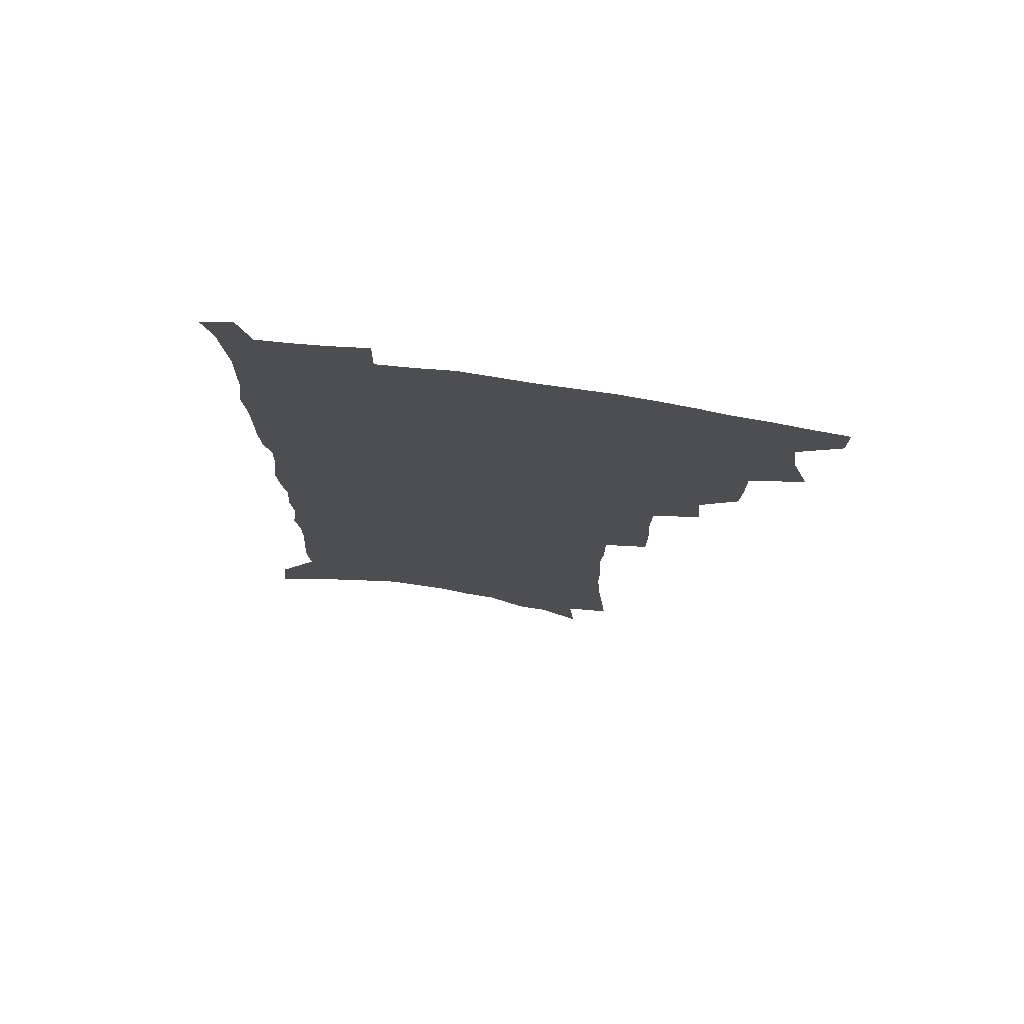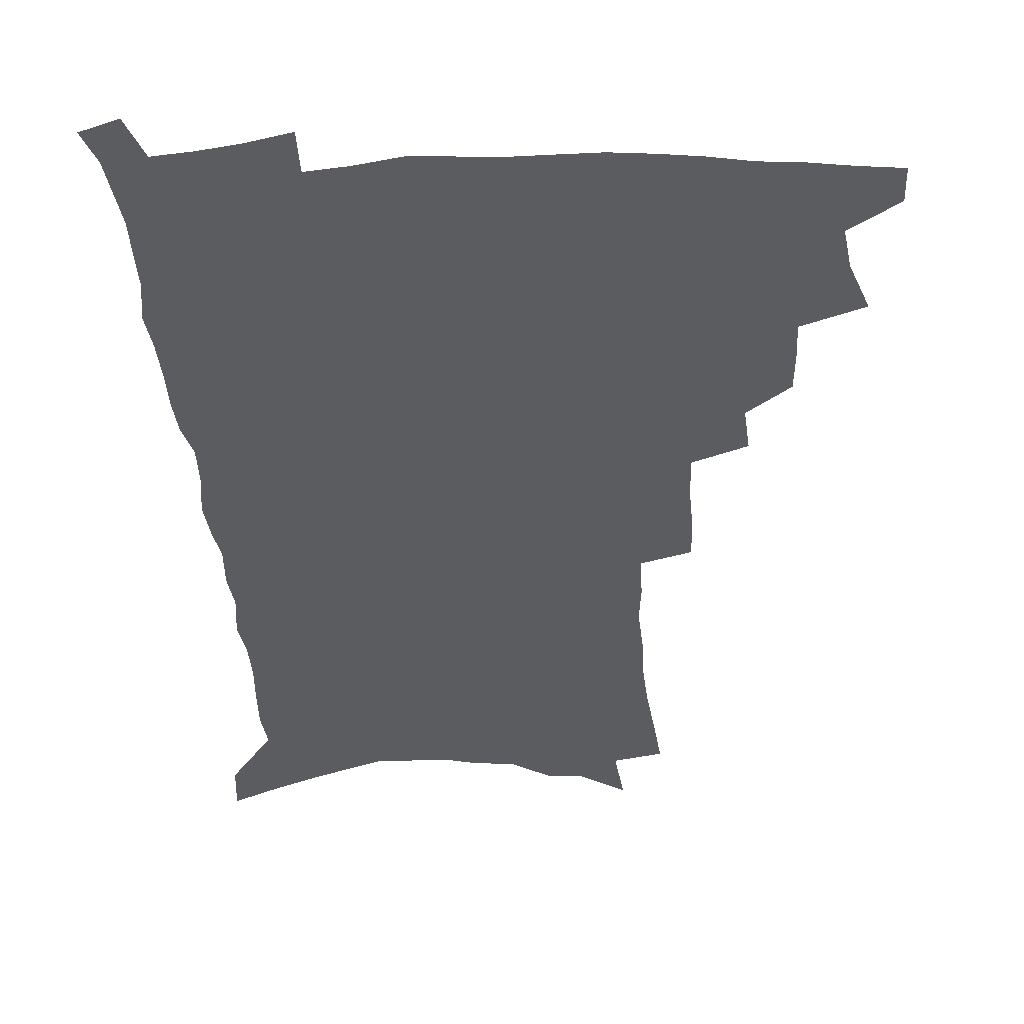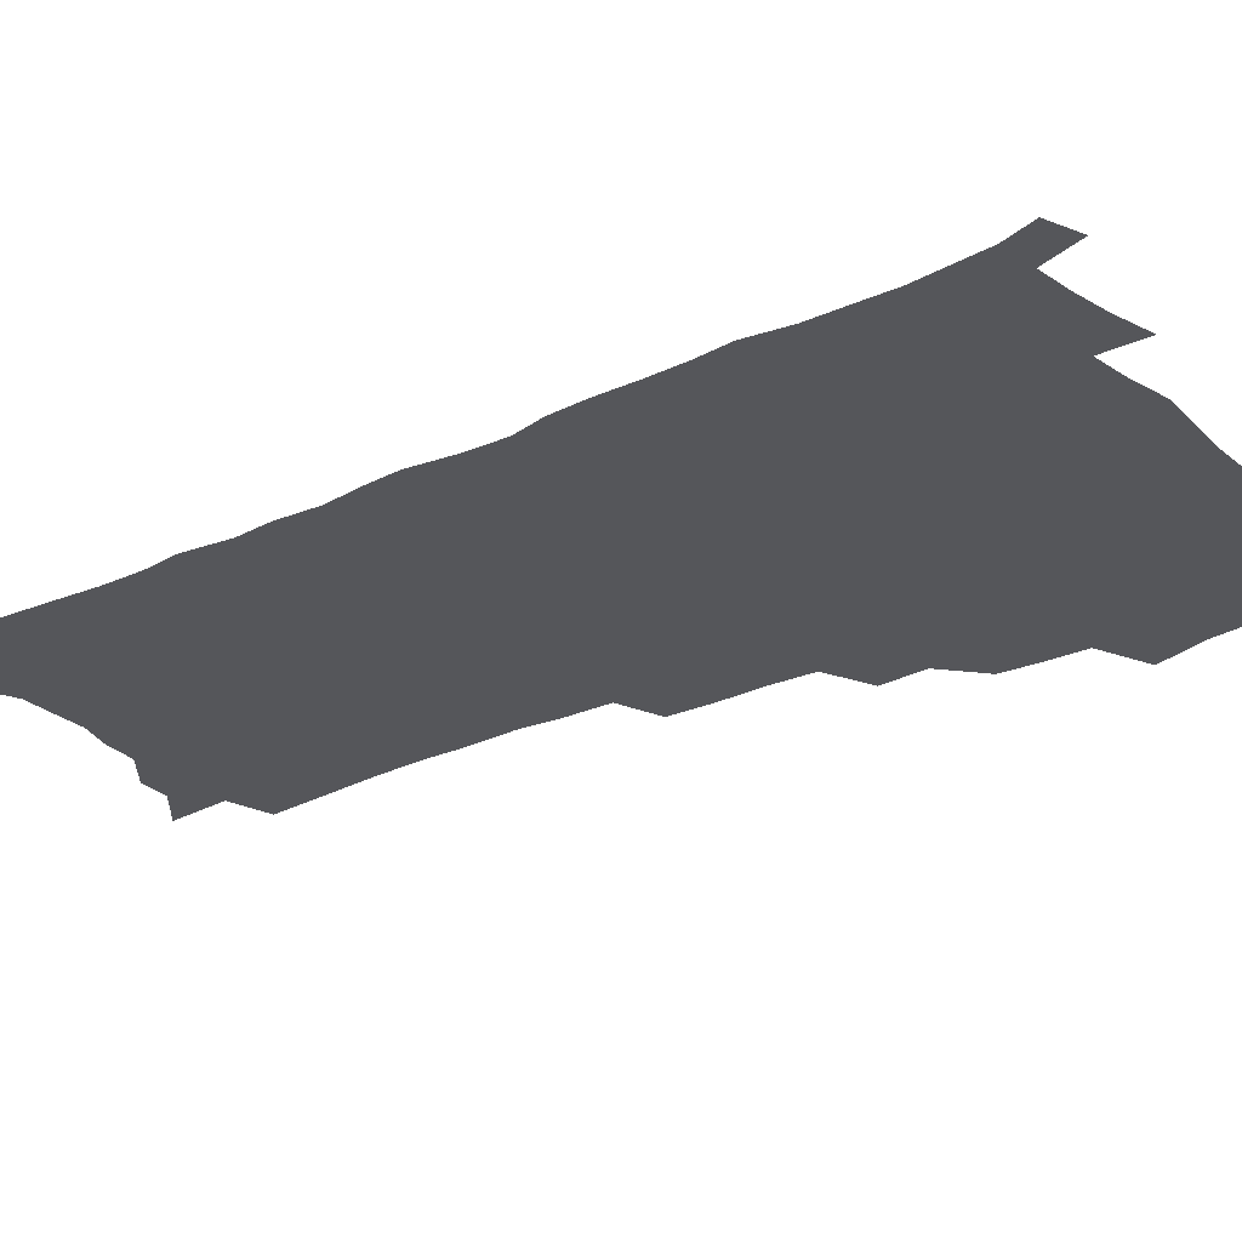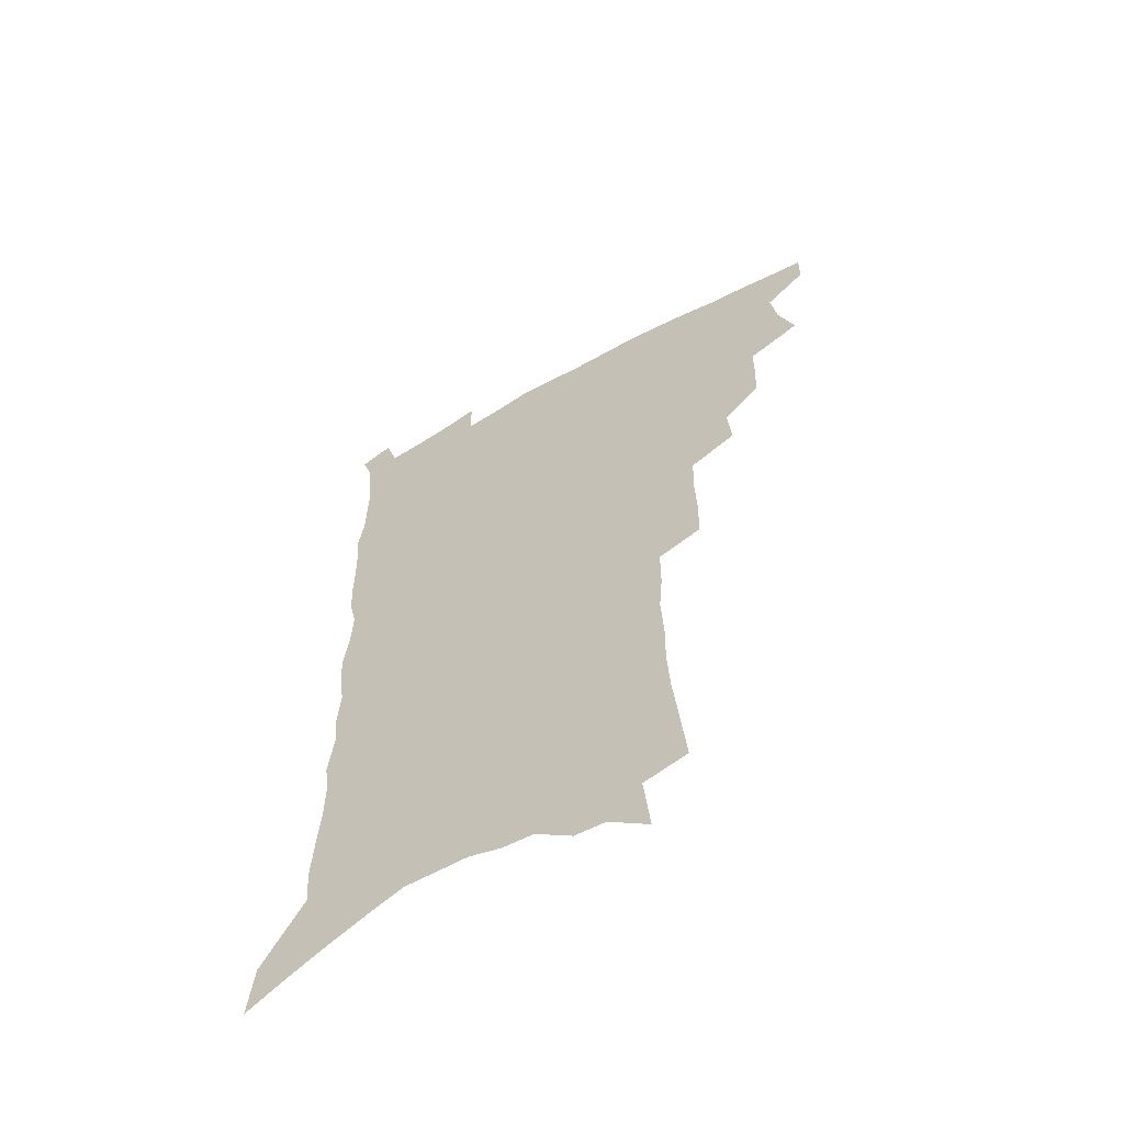
<metadata>
{"format":"obj","ext":"obj","renderer":"f3d","projection":"perspective","resolution":1024,"background":"white","views":[{"elev":75.0,"azim":-171.8,"up":"+Y"},{"elev":-33.8,"azim":-176.7,"up":"+Z"},{"elev":-25.8,"azim":126.5,"up":"+Z"},{"elev":-61.1,"azim":-150.2,"up":"+Y"}]}
</metadata>
<code>
v 487.1 499.8 0
v 486.9 514.2 0
v 494.8 451.1 0
v 501.3 470.8 0
v 503.5 487.2 0
v 503.3 501.6 0
v 501.4 515.9 0
v 516.7 411.3 0
v 515.9 426.5 0
v 515.8 442.1 0
v 518.6 459.6 0
v 518.9 474.4 0
v 519.9 489.4 0
v 518.4 503.2 0
v 515.5 518.2 0
v 530.1 379.4 0
v 531.5 397.8 0
v 533 415.5 0
v 534 432 0
v 532.9 446.3 0
v 533.7 461.5 0
v 534.1 476.2 0
v 534.6 490.8 0
v 532.5 505 0
v 530.2 519.5 0
v 548.9 316.8 0
v 548.5 334.6 0
v 549.3 353.9 0
v 548.7 371 0
v 548.1 387.3 0
v 550.6 406.2 0
v 548.3 419.3 0
v 551.7 437.6 0
v 551.2 451.1 0
v 549.9 464.4 0
v 549.9 478.5 0
v 549.2 492.1 0
v 547.2 506 0
v 544.1 522.4 0
v 561.4 172.6 0
v 563.5 195.1 0
v 565.8 217.9 0
v 567 238 0
v 566.8 255.6 0
v 567.8 275.7 0
v 566.5 291.7 0
v 566.4 310.5 0
v 565.4 327.5 0
v 565 344.5 0
v 564.3 360.6 0
v 564.2 377.4 0
v 564 393.1 0
v 564.6 409.4 0
v 564.1 423.6 0
v 564.9 438.6 0
v 565.3 453 0
v 565.2 466.8 0
v 564.4 480.1 0
v 563 493.6 0
v 561.1 507.9 0
v 558.1 524.4 0
v 576.5 143.1 0
v 579 168 0
v 576.4 181.9 0
v 581.5 211.5 0
v 581.9 230.4 0
v 582.1 248.8 0
v 582 266.6 0
v 581.1 282.7 0
v 581.2 301.4 0
v 581 319.1 0
v 580.5 335.7 0
v 579.2 350.2 0
v 578.8 366.1 0
v 578.3 381.5 0
v 578.2 396.8 0
v 579 412.7 0
v 579.5 427.3 0
v 579.2 440.8 0
v 579.3 454.8 0
v 578.7 468 0
v 577.7 481.2 0
v 576.9 494.5 0
v 575.5 508.3 0
v 572.3 525.8 0
v 592.6 155.9 0
v 592.8 175.3 0
v 593 195.8 0
v 596.4 222 0
v 596.1 239.3 0
v 596.1 257.2 0
v 595.5 273.8 0
v 594 288.3 0
v 594.1 306.4 0
v 593.5 322.3 0
v 593.1 338.9 0
v 592.8 355 0
v 592.2 369.6 0
v 592.3 385.8 0
v 592.4 400.7 0
v 592.4 414.7 0
v 593.2 429.9 0
v 592.3 442.1 0
v 592.7 456 0
v 592.9 469.1 0
v 591.3 482.3 0
v 590.5 495.5 0
v 589.3 509.3 0
v 587 525.7 0
v 604.9 156.5 0
v 608.7 189.4 0
v 609.4 210.5 0
v 609 227.2 0
v 607.7 240.6 0
v 608.3 261.3 0
v 607.7 277.6 0
v 607.3 295 0
v 606.7 310.6 0
v 606.1 325.8 0
v 605.7 341.7 0
v 605.6 357.7 0
v 604.8 371.2 0
v 604.8 386.2 0
v 604.7 400.5 0
v 605.3 416.4 0
v 605.4 430.2 0
v 605.1 442.8 0
v 605.6 456.7 0
v 605.6 469.7 0
v 605 482.8 0
v 603.8 496.5 0
v 603.2 510.2 0
v 601.6 525.5 0
v 619.9 167.9 0
v 621.4 194.5 0
v 621.4 213.1 0
v 621.2 231.2 0
v 620.9 248 0
v 620.3 263.6 0
v 619.7 279.9 0
v 619.2 296.1 0
v 618.5 311.2 0
v 618.8 330.4 0
v 618.2 344.4 0
v 617.9 359.7 0
v 617.2 372.6 0
v 617.6 388.4 0
v 617.8 403.2 0
v 617.9 417.4 0
v 617.8 430.5 0
v 618 443.9 0
v 618.6 457.8 0
v 618.5 470.2 0
v 618.6 483.1 0
v 618.7 496 0
v 617.7 509.7 0
v 615.5 526.5 0
v 632.8 168.8 0
v 633.5 194.9 0
v 633.4 215.1 0
v 633.2 233.8 0
v 632.8 249.5 0
v 632.3 266.4 0
v 631.8 282.6 0
v 631.3 298.9 0
v 630.9 314.5 0
v 630.8 329.2 0
v 630.3 344.9 0
v 630 360.2 0
v 630 375.9 0
v 629.9 389 0
v 630.1 403.7 0
v 630.2 418.2 0
v 630.3 430.8 0
v 630.5 444.1 0
v 631 457.4 0
v 631.3 470.1 0
v 631.6 483 0
v 632 495.8 0
v 631.3 509.9 0
v 629.4 527.3 0
v 645.8 172.8 0
v 645.7 194.9 0
v 645.3 215.9 0
v 645 234 0
v 644.8 249.2 0
v 644.2 266.7 0
v 643.9 281.3 0
v 643.2 298.1 0
v 642.6 317 0
v 642.7 329.5 0
v 642.5 343.5 0
v 642.2 359.8 0
v 642.1 374.9 0
v 642.1 390 0
v 642.3 403.6 0
v 642.7 416.9 0
v 642.7 431.1 0
v 642.8 444.8 0
v 643.7 456.9 0
v 644.1 469.6 0
v 644.6 482.8 0
v 645 495.7 0
v 645.1 509.1 0
v 644.9 524.1 0
v 658.6 172.7 0
v 658.1 194.3 0
v 657.6 213.5 0
v 656.9 232.3 0
v 657.3 246.1 0
v 656.1 265.9 0
v 655.7 282.1 0
v 655.2 298.4 0
v 654.7 314.5 0
v 654.5 329.5 0
v 654.4 343.5 0
v 654.1 360.3 0
v 654.2 374.3 0
v 655.1 387.1 0
v 654.6 402.5 0
v 655.2 415.8 0
v 655.4 429.6 0
v 656.4 442.4 0
v 656.3 456.5 0
v 656.8 469.3 0
v 657.4 482.1 0
v 657.9 495.2 0
v 658.6 508.3 0
v 659.1 522.4 0
v 659 539.4 0
v 671.4 172.8 0
v 670.8 191.9 0
v 669.9 211.8 0
v 669.4 229.5 0
v 669.3 245.5 0
v 668.7 262.5 0
v 667.8 280.5 0
v 667.7 295.7 0
v 666.6 313.6 0
v 666.7 327.9 0
v 666.4 343.5 0
v 667 357.1 0
v 666.7 372.1 0
v 667.3 385.8 0
v 668.5 398.6 0
v 668 413.6 0
v 668.3 427.9 0
v 669.1 441.1 0
v 668.5 456.1 0
v 669.6 468.4 0
v 670.3 481.4 0
v 671.1 494.4 0
v 671.9 507.5 0
v 672.9 521.2 0
v 674 535.5 0
v 685.6 166.7 0
v 684.3 187 0
v 683.2 207 0
v 682.3 225.4 0
v 682.4 241.4 0
v 681.5 259.1 0
v 681.2 275.4 0
v 680.8 291.7 0
v 680.4 307.9 0
v 679.1 325.2 0
v 679.8 339.1 0
v 680.4 353.2 0
v 680.4 367.8 0
v 680.2 382.9 0
v 681.6 395.8 0
v 679.7 413.6 0
v 682.2 425.2 0
v 682.4 439 0
v 682.7 453 0
v 683.1 466.5 0
v 683.7 479.8 0
v 684.3 493.2 0
v 685.1 506.4 0
v 686.5 519.6 0
v 688.2 532.9 0
v 700.1 160 0
v 698.7 180.3 0
v 697.1 200.9 0
v 697.1 217.8 0
v 696.6 235 0
v 695.7 252.6 0
v 694.4 270.7 0
v 694.8 285.9 0
v 694.4 302.2 0
v 693.4 318.9 0
v 694 333.4 0
v 695.4 347.1 0
v 693.5 364.4 0
v 693.6 378.9 0
v 696.1 391.4 0
v 695 407.9 0
v 695.3 422.2 0
v 697.1 435.3 0
v 696 450.8 0
v 696.7 464.3 0
v 697.2 478 0
v 698.4 491.2 0
v 698.5 505 0
v 700.3 518.1 0
v 701.6 531.4 0
v 706.7 547.6 0
v 715.5 152.1 0
v 712.5 175.5 0
v 712.5 192.6 0
v 713.7 207.8 0
v 712.7 225.6 0
v 711.4 243.9 0
v 711.4 260.3 0
v 713.1 274.4 0
v 711 293 0
v 712.1 307.7 0
v 711 324.4 0
v 712.8 338.1 0
v 713.8 352.9 0
v 711.5 370.4 0
v 711 386.2 0
v 713.8 399.3 0
v 714.6 413.9 0
v 714.3 429 0
v 714.7 443.9 0
v 715.9 457.8 0
v 713.6 474.1 0
v 713.4 488.5 0
v 713.1 502.9 0
v 714.4 516.3 0
v 715.7 529.6 0
v 719.7 542.6 0
v 731.8 142.9 0
v 729.5 164.6 0
f 5 6 1
f 1 6 2
f 6 7 2
f 10 11 3
f 3 11 4
f 11 12 4
f 4 12 5
f 12 13 5
f 5 13 6
f 13 14 6
f 6 14 7
f 14 15 7
f 17 18 8
f 8 18 9
f 18 19 9
f 9 19 10
f 19 20 10
f 10 20 11
f 20 21 11
f 11 21 12
f 21 22 12
f 12 22 13
f 22 23 13
f 13 23 14
f 23 24 14
f 14 24 15
f 24 25 15
f 29 30 16
f 16 30 17
f 30 31 17
f 17 31 18
f 31 32 18
f 18 32 19
f 32 33 19
f 19 33 20
f 33 34 20
f 20 34 21
f 34 35 21
f 21 35 22
f 35 36 22
f 22 36 23
f 36 37 23
f 23 37 24
f 37 38 24
f 24 38 25
f 38 39 25
f 47 48 26
f 26 48 27
f 48 49 27
f 27 49 28
f 49 50 28
f 28 50 29
f 50 51 29
f 29 51 30
f 51 52 30
f 30 52 31
f 52 53 31
f 31 53 32
f 53 54 32
f 32 54 33
f 54 55 33
f 33 55 34
f 55 56 34
f 34 56 35
f 56 57 35
f 35 57 36
f 57 58 36
f 36 58 37
f 58 59 37
f 37 59 38
f 59 60 38
f 38 60 39
f 60 61 39
f 63 64 40
f 40 64 41
f 64 65 41
f 41 65 42
f 65 66 42
f 42 66 43
f 66 67 43
f 43 67 44
f 67 68 44
f 44 68 45
f 68 69 45
f 45 69 46
f 69 70 46
f 46 70 47
f 70 71 47
f 47 71 48
f 71 72 48
f 48 72 49
f 72 73 49
f 49 73 50
f 73 74 50
f 50 74 51
f 74 75 51
f 51 75 52
f 75 76 52
f 52 76 53
f 76 77 53
f 53 77 54
f 77 78 54
f 54 78 55
f 78 79 55
f 55 79 56
f 79 80 56
f 56 80 57
f 80 81 57
f 57 81 58
f 81 82 58
f 58 82 59
f 82 83 59
f 59 83 60
f 83 84 60
f 60 84 61
f 84 85 61
f 62 86 63
f 86 87 63
f 63 87 64
f 87 88 64
f 64 88 65
f 88 89 65
f 65 89 66
f 89 90 66
f 66 90 67
f 90 91 67
f 67 91 68
f 91 92 68
f 68 92 69
f 92 93 69
f 69 93 70
f 93 94 70
f 70 94 71
f 94 95 71
f 71 95 72
f 95 96 72
f 72 96 73
f 96 97 73
f 73 97 74
f 97 98 74
f 74 98 75
f 98 99 75
f 75 99 76
f 99 100 76
f 76 100 77
f 100 101 77
f 77 101 78
f 101 102 78
f 78 102 79
f 102 103 79
f 79 103 80
f 103 104 80
f 80 104 81
f 104 105 81
f 81 105 82
f 105 106 82
f 82 106 83
f 106 107 83
f 83 107 84
f 107 108 84
f 84 108 85
f 108 109 85
f 86 110 87
f 110 111 87
f 87 111 88
f 111 112 88
f 88 112 89
f 112 113 89
f 89 113 90
f 113 114 90
f 90 114 91
f 114 115 91
f 91 115 92
f 115 116 92
f 92 116 93
f 116 117 93
f 93 117 94
f 117 118 94
f 94 118 95
f 118 119 95
f 95 119 96
f 119 120 96
f 96 120 97
f 120 121 97
f 97 121 98
f 121 122 98
f 98 122 99
f 122 123 99
f 99 123 100
f 123 124 100
f 100 124 101
f 124 125 101
f 101 125 102
f 125 126 102
f 102 126 103
f 126 127 103
f 103 127 104
f 127 128 104
f 104 128 105
f 128 129 105
f 105 129 106
f 129 130 106
f 106 130 107
f 130 131 107
f 107 131 108
f 131 132 108
f 108 132 109
f 132 133 109
f 110 134 111
f 134 135 111
f 111 135 112
f 135 136 112
f 112 136 113
f 136 137 113
f 113 137 114
f 137 138 114
f 114 138 115
f 138 139 115
f 115 139 116
f 139 140 116
f 116 140 117
f 140 141 117
f 117 141 118
f 141 142 118
f 118 142 119
f 142 143 119
f 119 143 120
f 143 144 120
f 120 144 121
f 144 145 121
f 121 145 122
f 145 146 122
f 122 146 123
f 146 147 123
f 123 147 124
f 147 148 124
f 124 148 125
f 148 149 125
f 125 149 126
f 149 150 126
f 126 150 127
f 150 151 127
f 127 151 128
f 151 152 128
f 128 152 129
f 152 153 129
f 129 153 130
f 153 154 130
f 130 154 131
f 154 155 131
f 131 155 132
f 155 156 132
f 132 156 133
f 156 157 133
f 134 158 135
f 158 159 135
f 135 159 136
f 159 160 136
f 136 160 137
f 160 161 137
f 137 161 138
f 161 162 138
f 138 162 139
f 162 163 139
f 139 163 140
f 163 164 140
f 140 164 141
f 164 165 141
f 141 165 142
f 165 166 142
f 142 166 143
f 166 167 143
f 143 167 144
f 167 168 144
f 144 168 145
f 168 169 145
f 145 169 146
f 169 170 146
f 146 170 147
f 170 171 147
f 147 171 148
f 171 172 148
f 148 172 149
f 172 173 149
f 149 173 150
f 173 174 150
f 150 174 151
f 174 175 151
f 151 175 152
f 175 176 152
f 152 176 153
f 176 177 153
f 153 177 154
f 177 178 154
f 154 178 155
f 178 179 155
f 155 179 156
f 179 180 156
f 156 180 157
f 180 181 157
f 158 182 159
f 182 183 159
f 159 183 160
f 183 184 160
f 160 184 161
f 184 185 161
f 161 185 162
f 185 186 162
f 162 186 163
f 186 187 163
f 163 187 164
f 187 188 164
f 164 188 165
f 188 189 165
f 165 189 166
f 189 190 166
f 166 190 167
f 190 191 167
f 167 191 168
f 191 192 168
f 168 192 169
f 192 193 169
f 169 193 170
f 193 194 170
f 170 194 171
f 194 195 171
f 171 195 172
f 195 196 172
f 172 196 173
f 196 197 173
f 173 197 174
f 197 198 174
f 174 198 175
f 198 199 175
f 175 199 176
f 199 200 176
f 176 200 177
f 200 201 177
f 177 201 178
f 201 202 178
f 178 202 179
f 202 203 179
f 179 203 180
f 203 204 180
f 180 204 181
f 204 205 181
f 182 206 183
f 206 207 183
f 183 207 184
f 207 208 184
f 184 208 185
f 208 209 185
f 185 209 186
f 209 210 186
f 186 210 187
f 210 211 187
f 187 211 188
f 211 212 188
f 188 212 189
f 212 213 189
f 189 213 190
f 213 214 190
f 190 214 191
f 214 215 191
f 191 215 192
f 215 216 192
f 192 216 193
f 216 217 193
f 193 217 194
f 217 218 194
f 194 218 195
f 218 219 195
f 195 219 196
f 219 220 196
f 196 220 197
f 220 221 197
f 197 221 198
f 221 222 198
f 198 222 199
f 222 223 199
f 199 223 200
f 223 224 200
f 200 224 201
f 224 225 201
f 201 225 202
f 225 226 202
f 202 226 203
f 226 227 203
f 203 227 204
f 227 228 204
f 204 228 205
f 228 229 205
f 206 231 207
f 231 232 207
f 207 232 208
f 232 233 208
f 208 233 209
f 233 234 209
f 209 234 210
f 234 235 210
f 210 235 211
f 235 236 211
f 211 236 212
f 236 237 212
f 212 237 213
f 237 238 213
f 213 238 214
f 238 239 214
f 214 239 215
f 239 240 215
f 215 240 216
f 240 241 216
f 216 241 217
f 241 242 217
f 217 242 218
f 242 243 218
f 218 243 219
f 243 244 219
f 219 244 220
f 244 245 220
f 220 245 221
f 245 246 221
f 221 246 222
f 246 247 222
f 222 247 223
f 247 248 223
f 223 248 224
f 248 249 224
f 224 249 225
f 249 250 225
f 225 250 226
f 250 251 226
f 226 251 227
f 251 252 227
f 227 252 228
f 252 253 228
f 228 253 229
f 253 254 229
f 229 254 230
f 254 255 230
f 231 256 232
f 256 257 232
f 232 257 233
f 257 258 233
f 233 258 234
f 258 259 234
f 234 259 235
f 259 260 235
f 235 260 236
f 260 261 236
f 236 261 237
f 261 262 237
f 237 262 238
f 262 263 238
f 238 263 239
f 263 264 239
f 239 264 240
f 264 265 240
f 240 265 241
f 265 266 241
f 241 266 242
f 266 267 242
f 242 267 243
f 267 268 243
f 243 268 244
f 268 269 244
f 244 269 245
f 269 270 245
f 245 270 246
f 270 271 246
f 246 271 247
f 271 272 247
f 247 272 248
f 272 273 248
f 248 273 249
f 273 274 249
f 249 274 250
f 274 275 250
f 250 275 251
f 275 276 251
f 251 276 252
f 276 277 252
f 252 277 253
f 277 278 253
f 253 278 254
f 278 279 254
f 254 279 255
f 279 280 255
f 256 281 257
f 281 282 257
f 257 282 258
f 282 283 258
f 258 283 259
f 283 284 259
f 259 284 260
f 284 285 260
f 260 285 261
f 285 286 261
f 261 286 262
f 286 287 262
f 262 287 263
f 287 288 263
f 263 288 264
f 288 289 264
f 264 289 265
f 289 290 265
f 265 290 266
f 290 291 266
f 266 291 267
f 291 292 267
f 267 292 268
f 292 293 268
f 268 293 269
f 293 294 269
f 269 294 270
f 294 295 270
f 270 295 271
f 295 296 271
f 271 296 272
f 296 297 272
f 272 297 273
f 297 298 273
f 273 298 274
f 298 299 274
f 274 299 275
f 299 300 275
f 275 300 276
f 300 301 276
f 276 301 277
f 301 302 277
f 277 302 278
f 302 303 278
f 278 303 279
f 303 304 279
f 279 304 280
f 304 305 280
f 281 307 282
f 307 308 282
f 282 308 283
f 308 309 283
f 283 309 284
f 309 310 284
f 284 310 285
f 310 311 285
f 285 311 286
f 311 312 286
f 286 312 287
f 312 313 287
f 287 313 288
f 313 314 288
f 288 314 289
f 314 315 289
f 289 315 290
f 315 316 290
f 290 316 291
f 316 317 291
f 291 317 292
f 317 318 292
f 292 318 293
f 318 319 293
f 293 319 294
f 319 320 294
f 294 320 295
f 320 321 295
f 295 321 296
f 321 322 296
f 296 322 297
f 322 323 297
f 297 323 298
f 323 324 298
f 298 324 299
f 324 325 299
f 299 325 300
f 325 326 300
f 300 326 301
f 326 327 301
f 301 327 302
f 327 328 302
f 302 328 303
f 328 329 303
f 303 329 304
f 329 330 304
f 304 330 305
f 330 331 305
f 305 331 306
f 331 332 306
f 307 333 308
f 333 334 308
f 308 334 309

</code>
